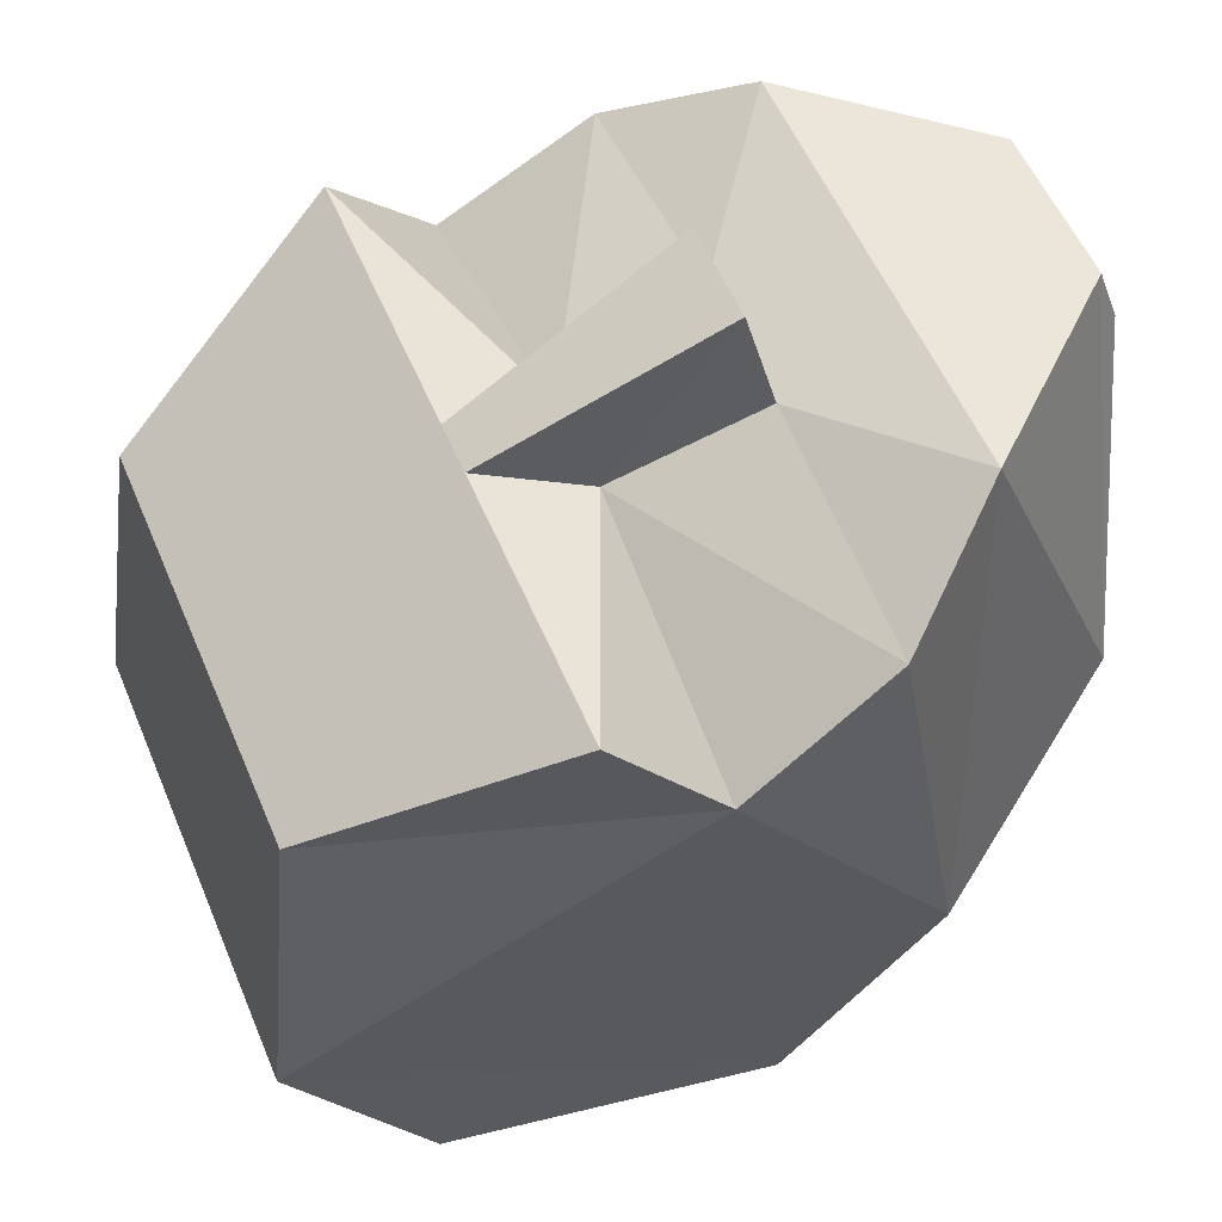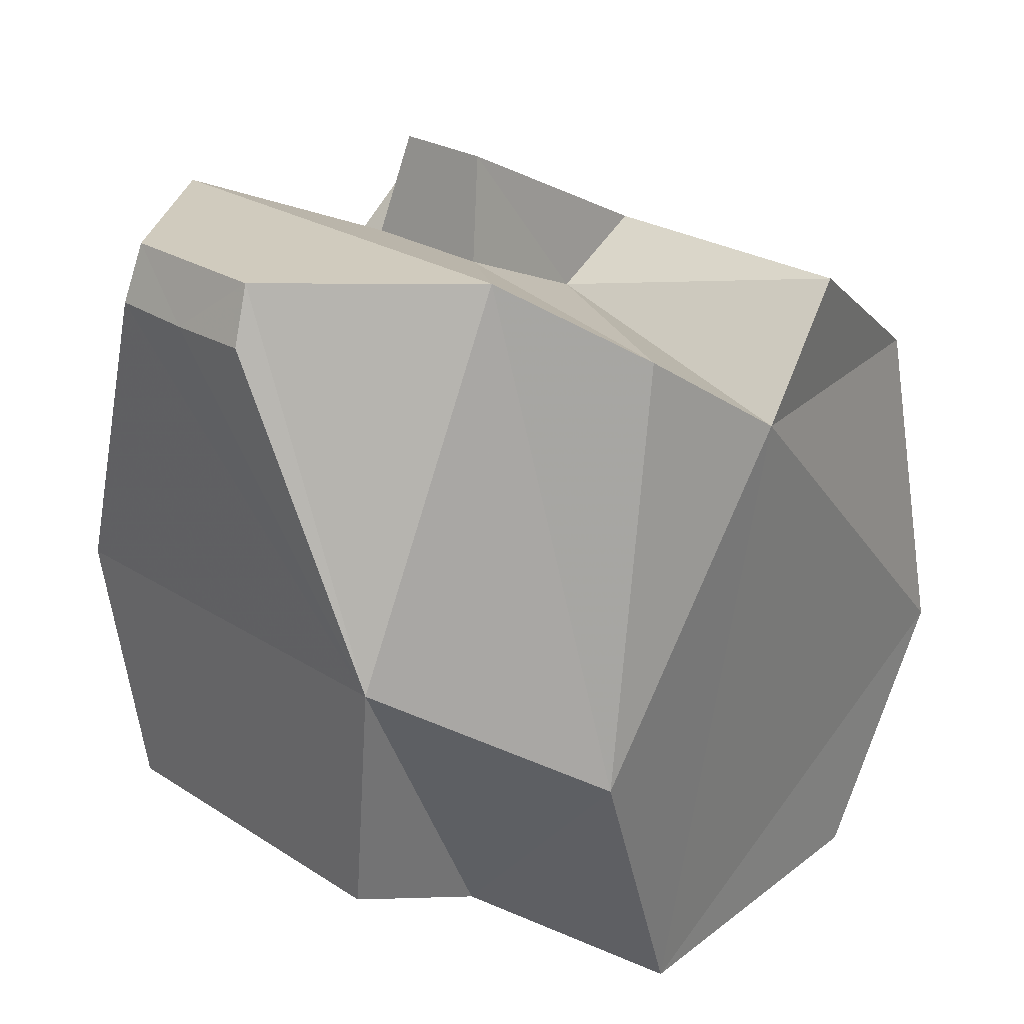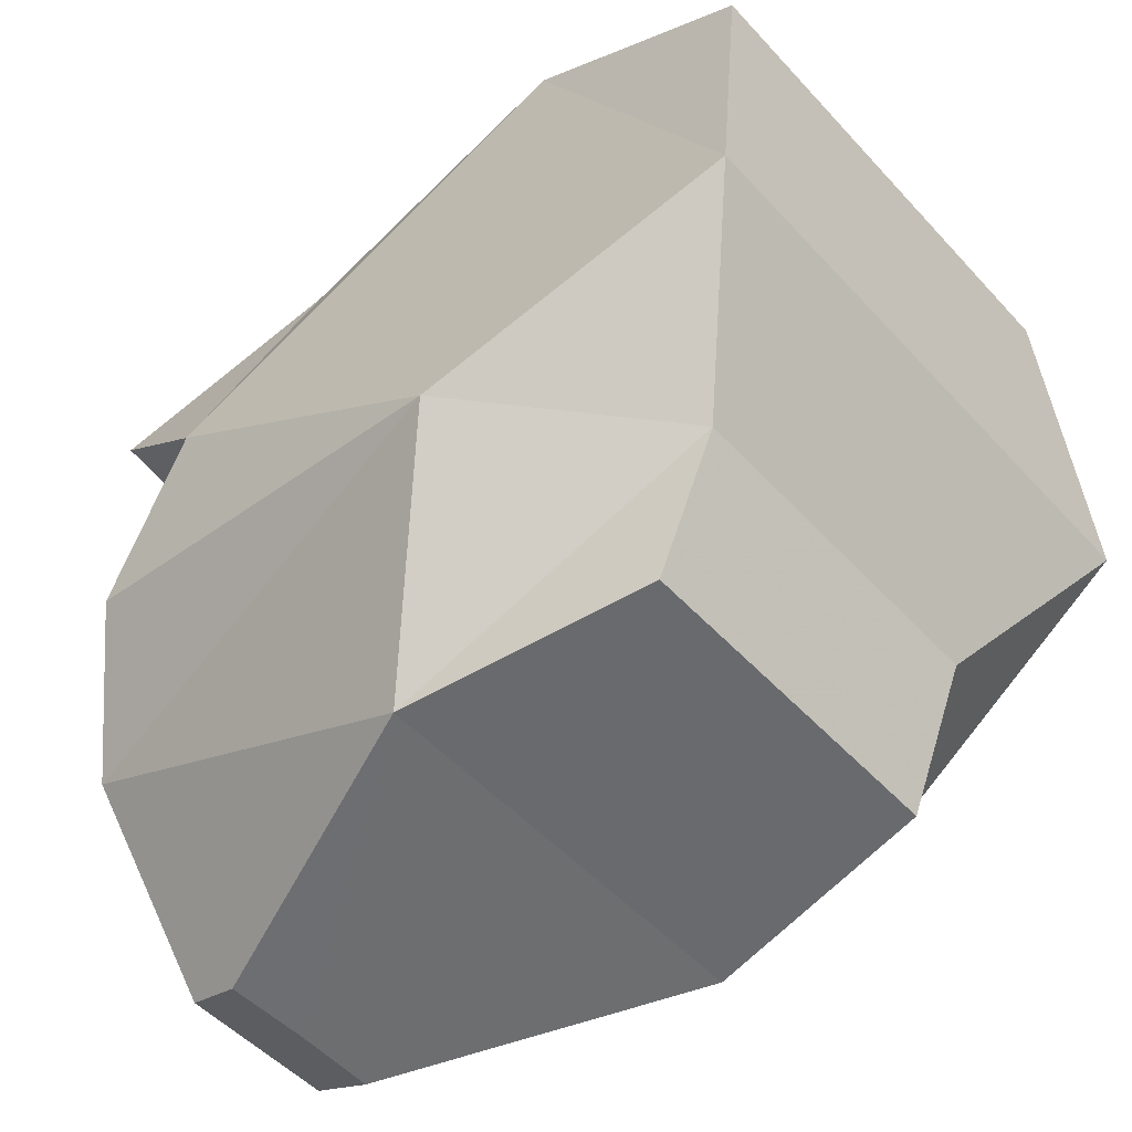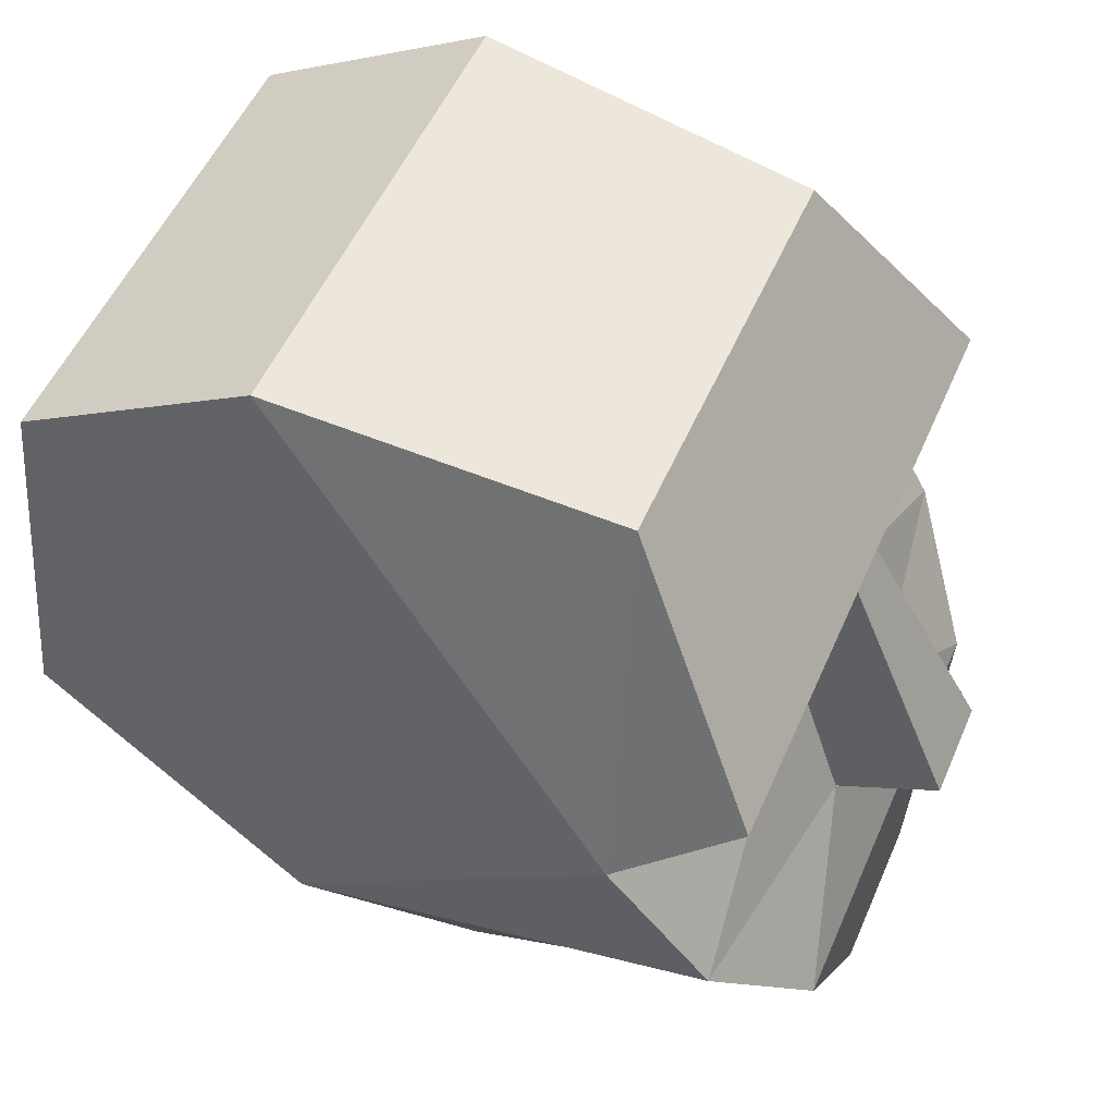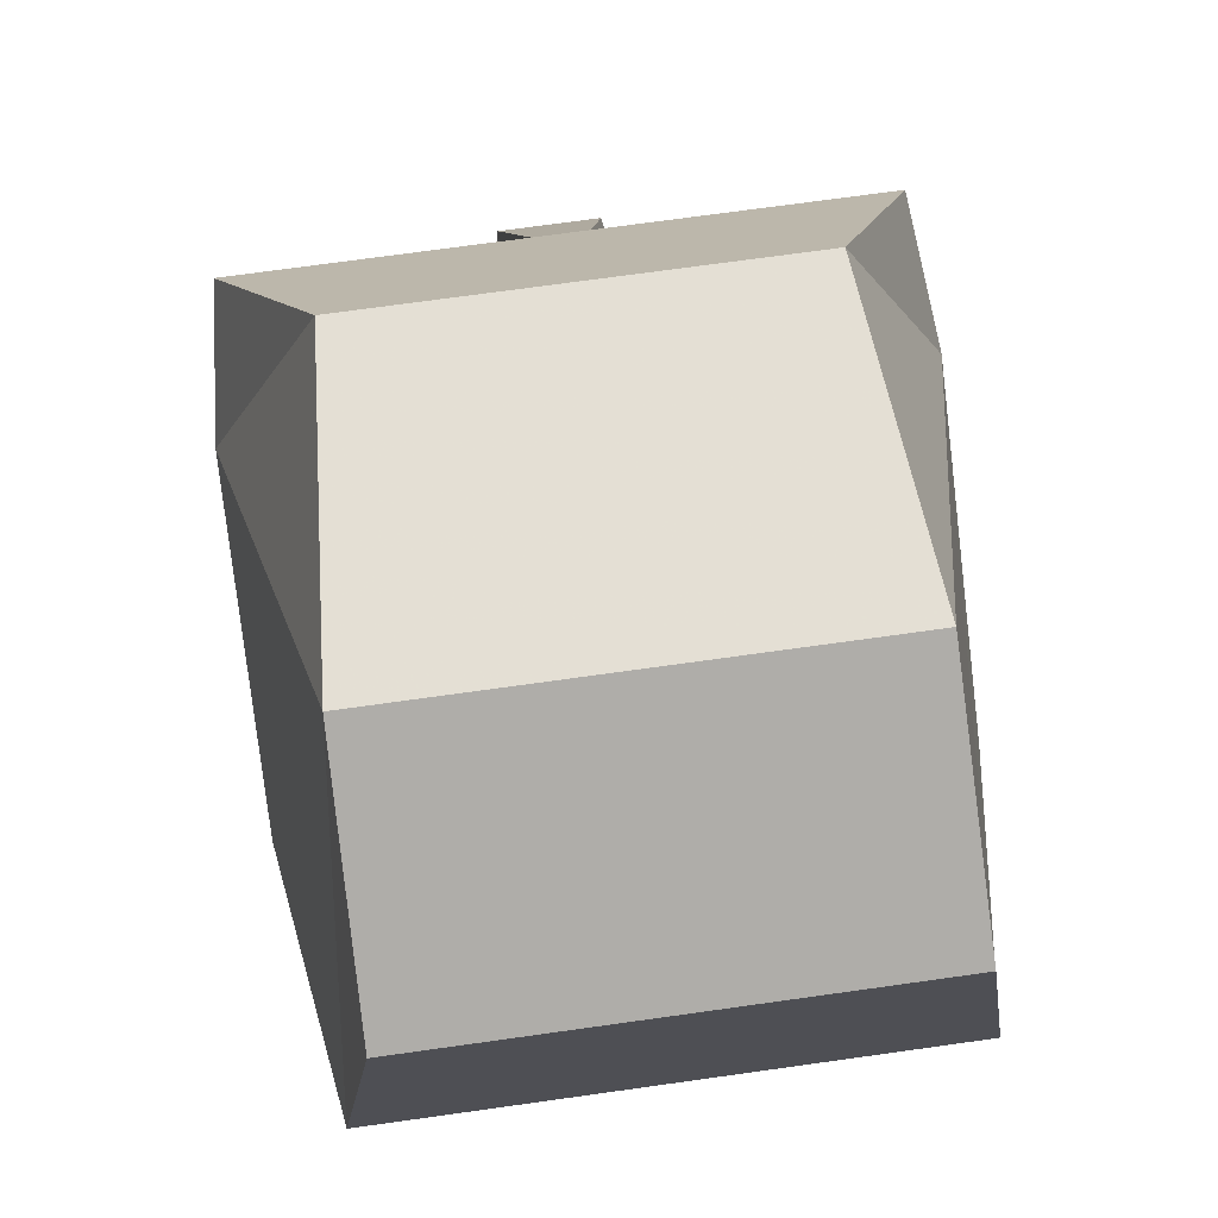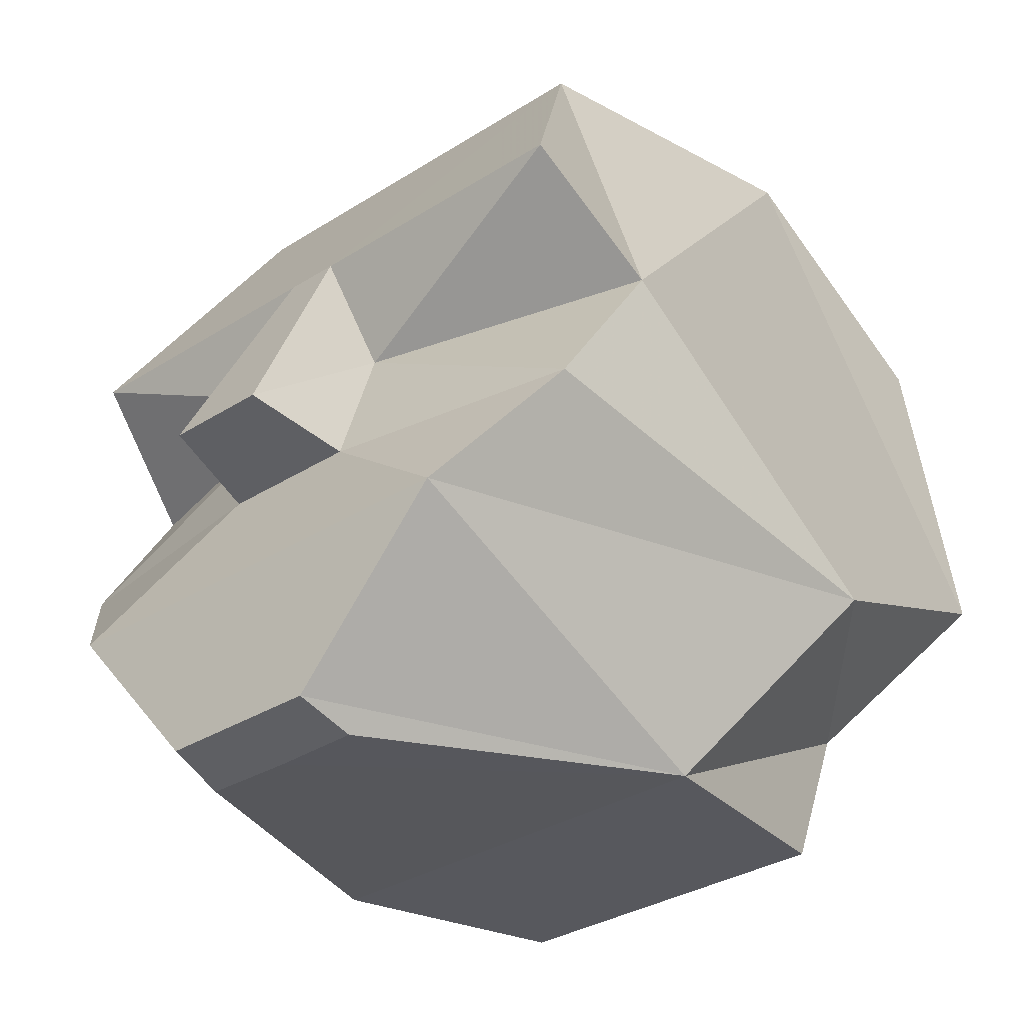
<metadata>
{"format":"obj","ext":"obj","renderer":"f3d","projection":"perspective","resolution":1024,"background":"white","views":[{"elev":55.5,"azim":-112.7,"up":"+Z"},{"elev":23.9,"azim":47.2,"up":"+Z"},{"elev":-50.1,"azim":130.4,"up":"+Y"},{"elev":52.5,"azim":-66.9,"up":"+Y"},{"elev":73.3,"azim":172.1,"up":"+Y"},{"elev":-32.4,"azim":41.5,"up":"+Y"}]}
</metadata>
<code>
o B03
v -0.1327 0.3011 0.713
v -0.000107 0.3011 0.713
v 0.4623 0.8857 0.3476
v -0.5951 0.8857 0.3476
v -0.8343 0.301 0.7128
v -0.2667 -1.034 0.8652
v 0.1339 -1.034 0.8652
v 0.4954 -0.6237 0.8592
v -0.6282 -0.6237 0.8592
v -0.2806 -1.08 0.7266
v -0.6074 -0.9996 -0.05188
v -0.8556 -0.3338 0.6605
v -0.8938 0.03893 0.4157
v -0.9079 -0.5011 -0.3716
v -0.1923 -0.2721 0.9948
v 0.05945 -0.2721 0.9948
v 0.3681 -0.9551 -0.6675
v 0.4746 -0.9996 -0.05187
v -0.5009 -0.9551 -0.6675
v 0.1478 -1.08 0.7266
v -0.0664 -1.08 0.7222
v -0.5009 -0.5844 -0.8209
v 0.3681 -0.5844 -0.8209
v -0.7868 -0.1779 -1.103
v 0.654 -0.1779 -1.103
v -0.6745 0.6522 -1.082
v 0.5417 0.6522 -1.082
v -0.6609 0.9965 -0.4861
v 0.5281 0.9965 -0.4861
v -0.2393 -0.3297 0.7527
v 0.1065 -0.3297 0.7527
v -0.19 0.03411 0.6003
v 0.7751 -0.5011 -0.3716
v 0.05715 0.03411 0.6003
v 0.761 0.03893 0.4157
v 0.7015 0.301 0.7128
v 0.7228 -0.3338 0.6605
f 1 4 5
f 12 13 14
f 13 4 28
f 5 4 13
f 14 13 24
f 24 13 28
f 11 22 19
f 14 22 11
f 22 14 24
f 24 28 26
f 27 29 25
f 25 33 23
f 18 23 33
f 17 23 18
f 29 35 25
f 25 35 33
f 35 3 36
f 29 3 35
f 37 31 8
f 36 3 2
f 12 9 30
f 33 35 37
f 1 3 4
f 1 2 3
f 9 7 8
f 6 7 9
f 11 6 9
f 10 6 11
f 16 1 15
f 1 16 2
f 11 17 18
f 17 11 19
f 18 10 11
f 18 21 10
f 18 20 21
f 23 19 22
f 23 17 19
f 23 24 25
f 24 23 22
f 24 27 25
f 26 27 24
f 27 28 29
f 28 27 26
f 4 29 28
f 4 3 29
f 16 30 31
f 15 30 16
f 8 30 9
f 30 8 31
f 32 5 13
f 32 1 5
f 12 32 13
f 30 32 12
f 1 32 15
f 32 30 15
f 7 21 20
f 6 21 7
f 21 6 10
f 16 34 2
f 16 31 34
f 36 34 35
f 36 2 34
f 33 8 18
f 8 33 37
f 7 18 8
f 18 7 20
f 9 14 11
f 14 9 12
f 34 37 35
f 37 34 31

</code>
